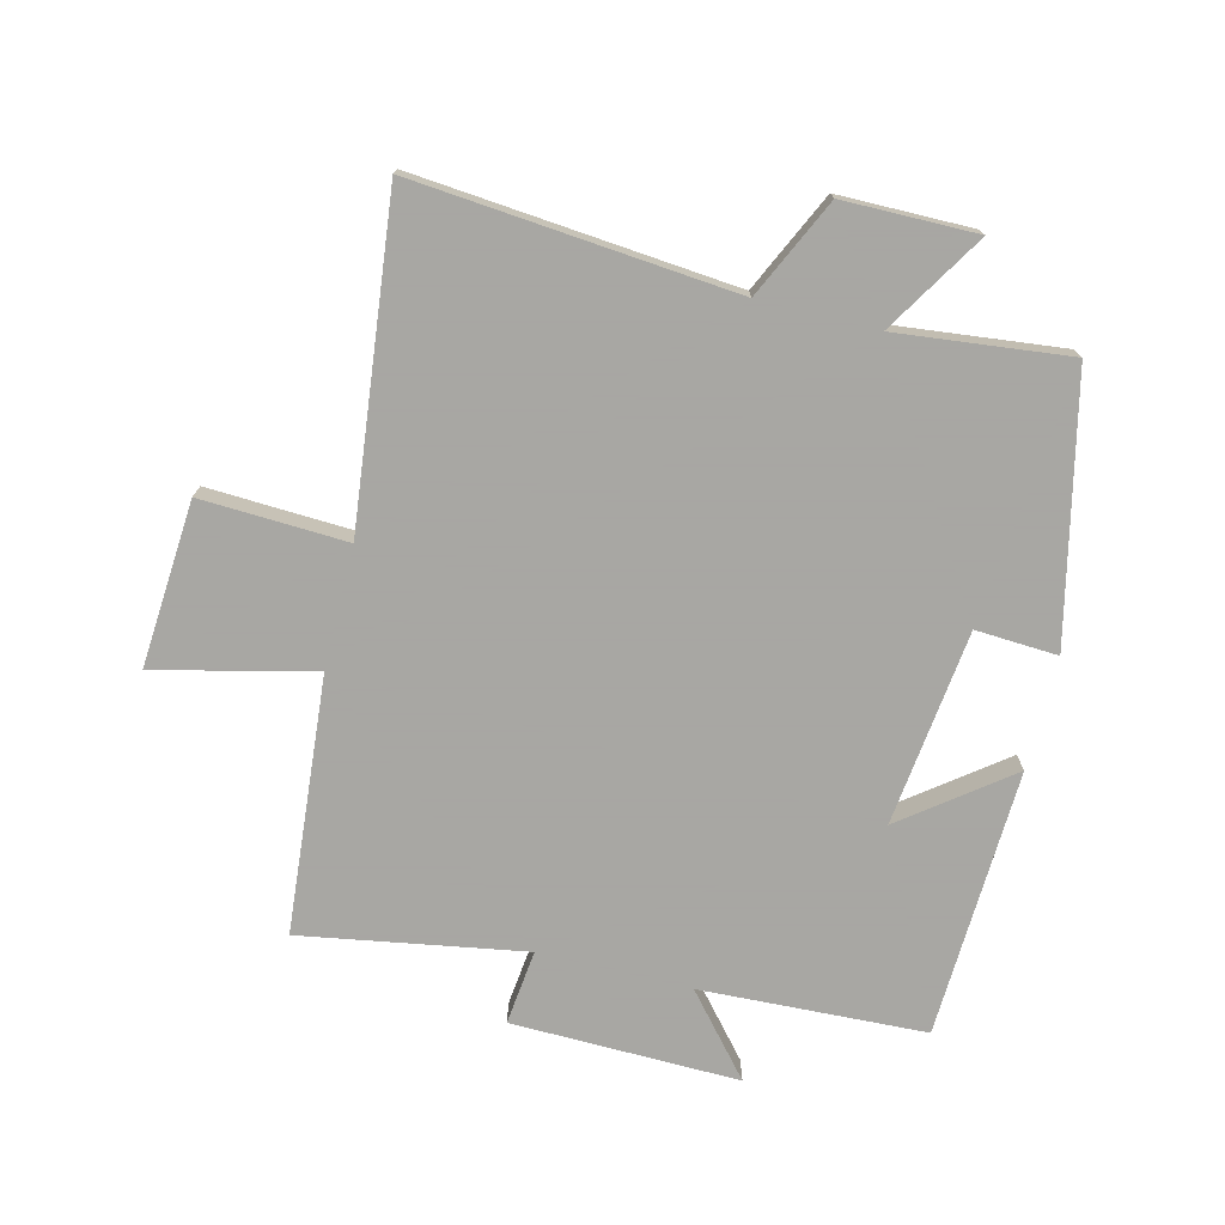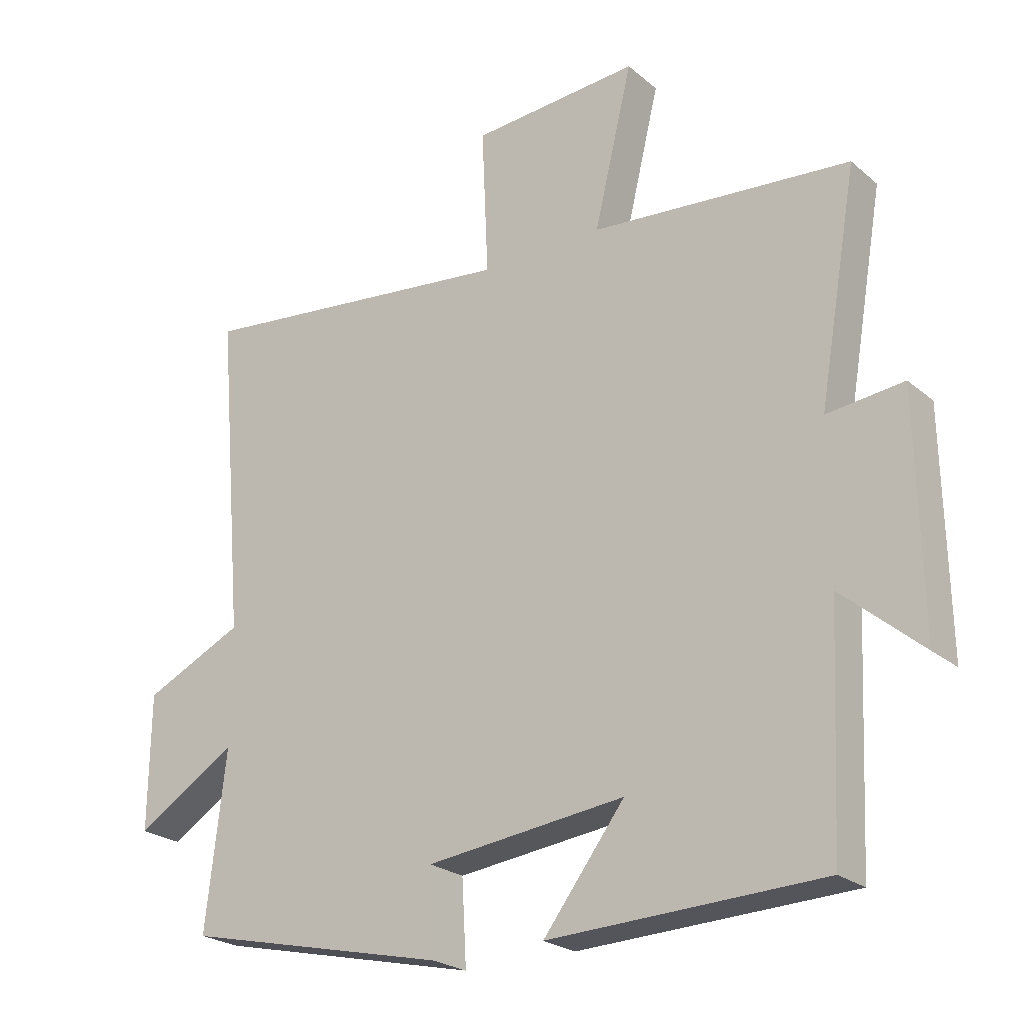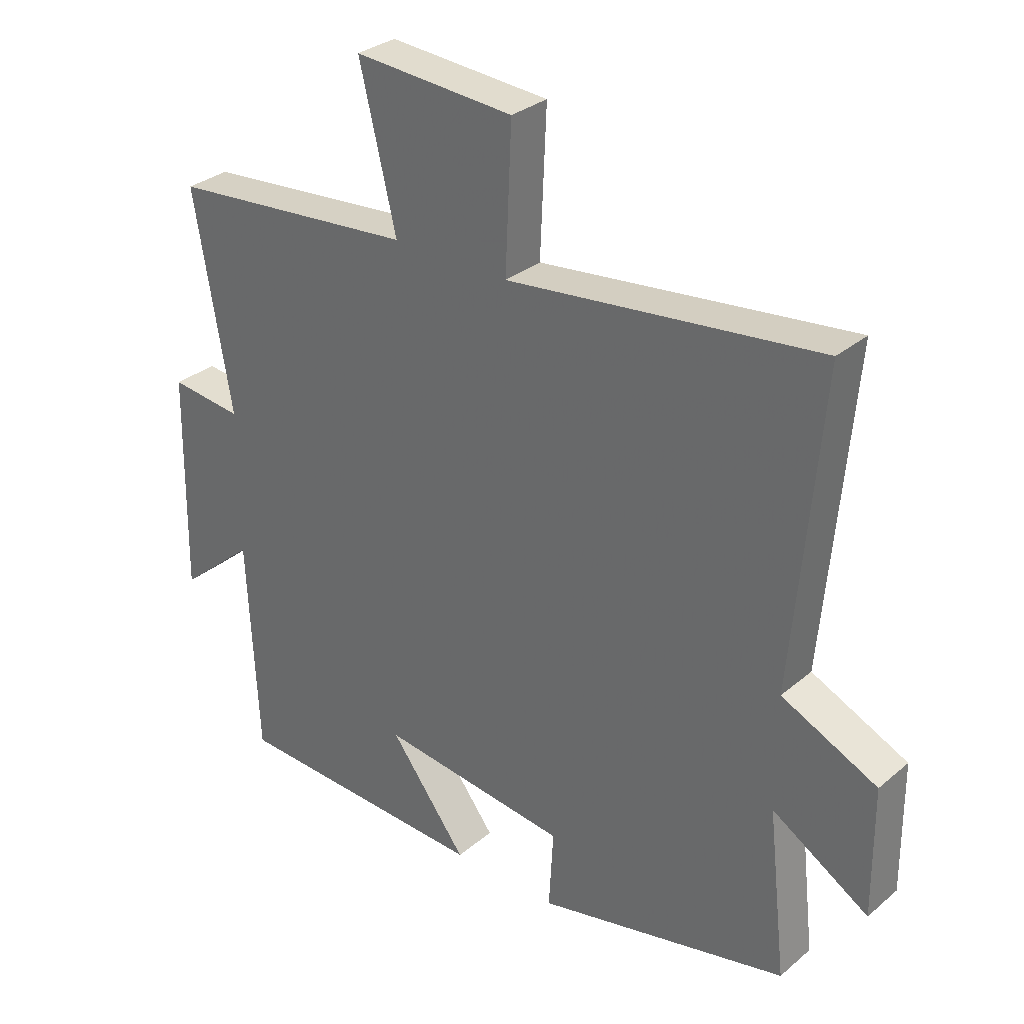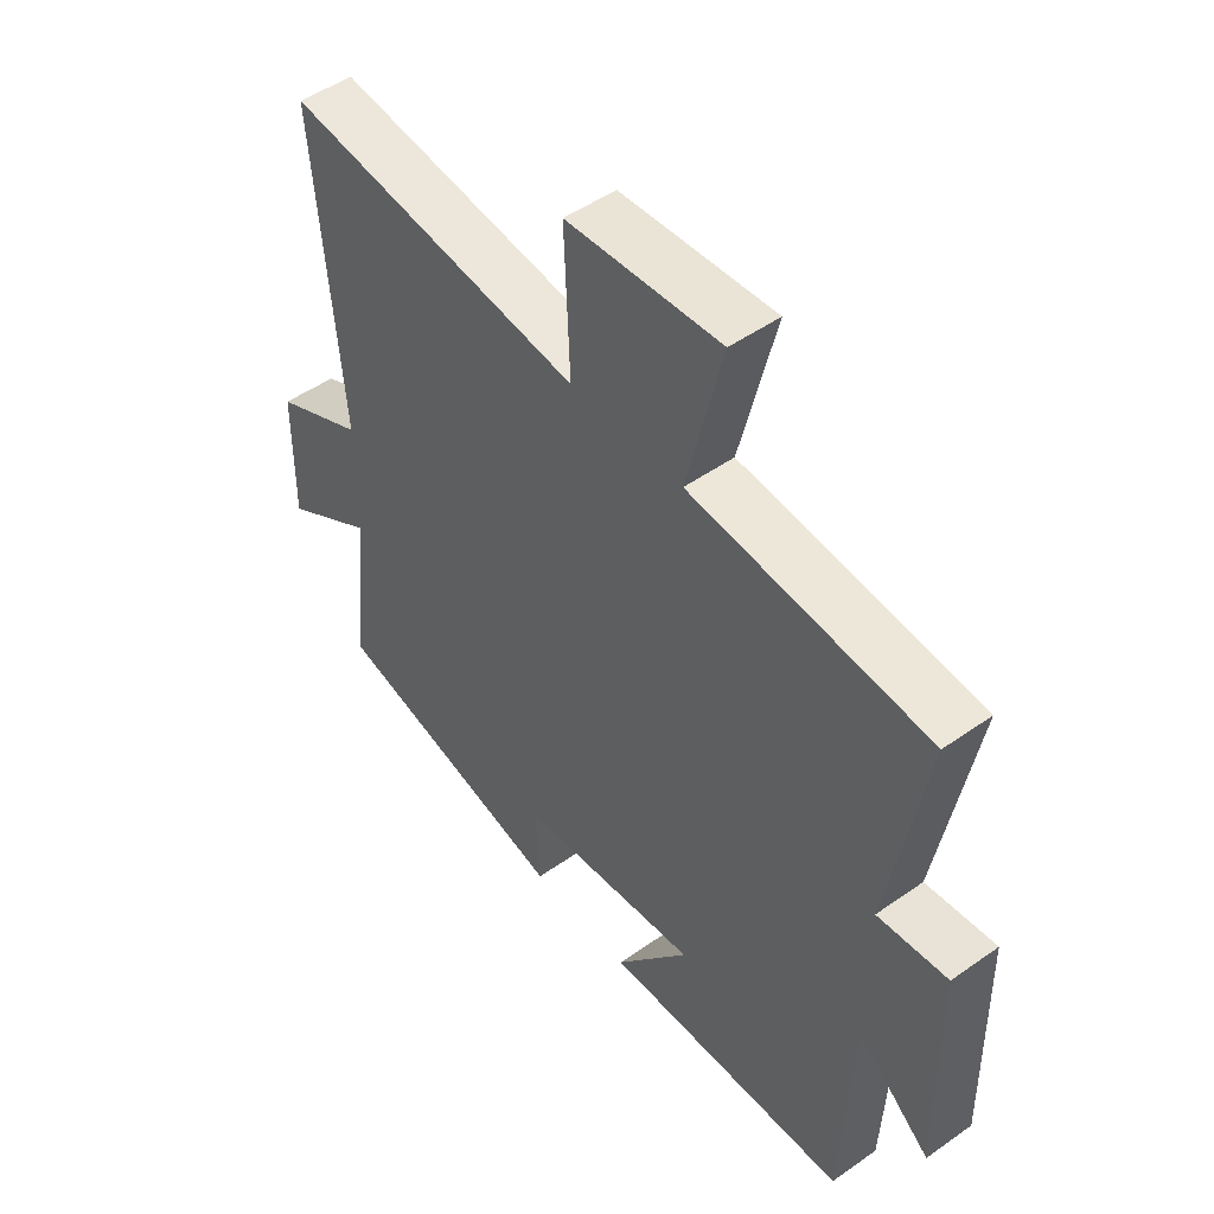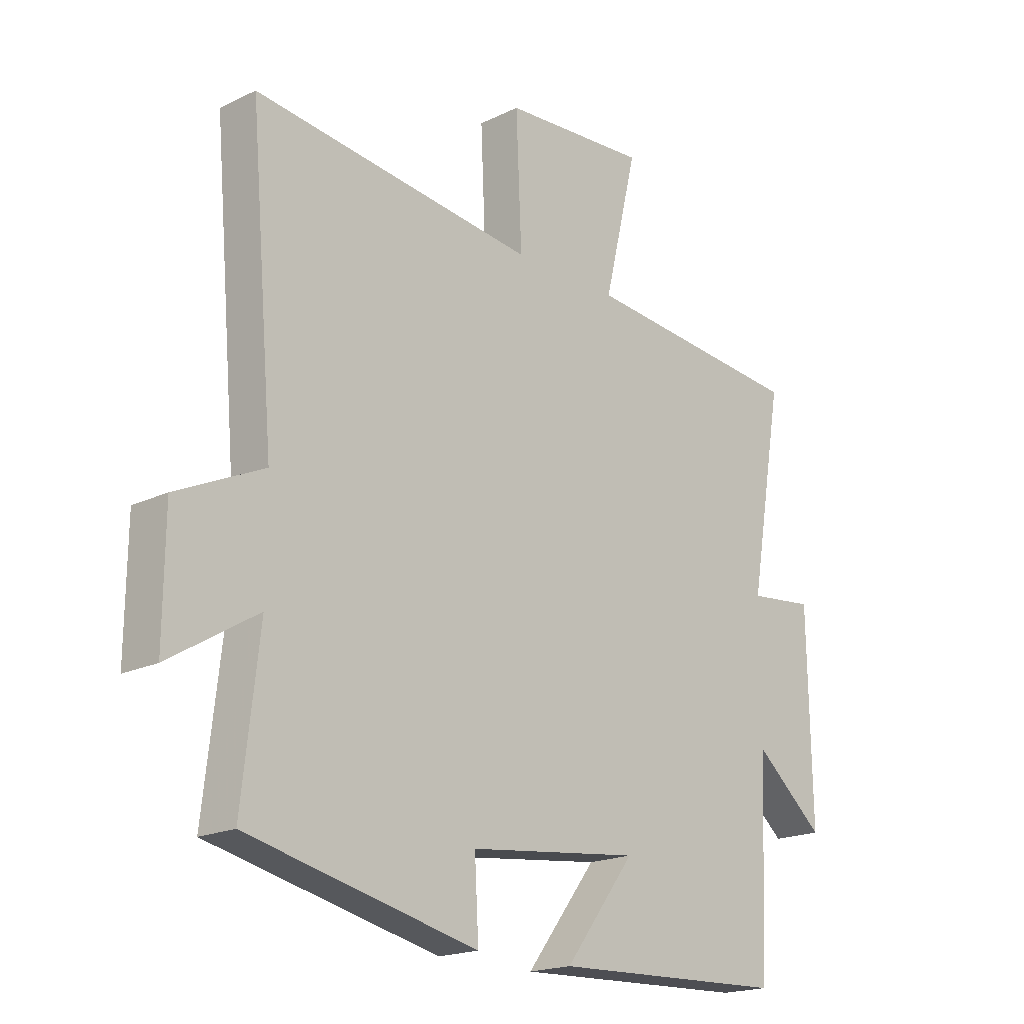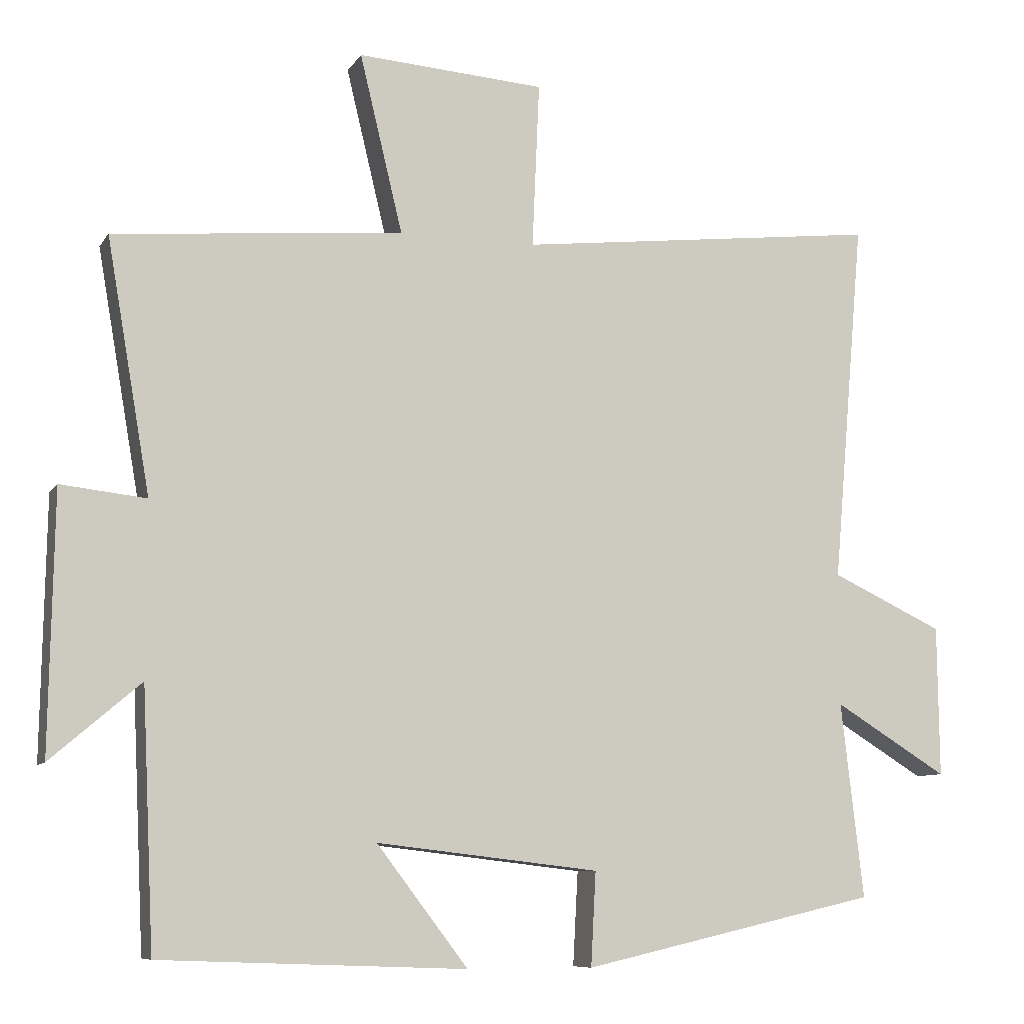
<metadata>
{"format":"obj","ext":"obj","renderer":"f3d","projection":"perspective","resolution":1024,"background":"white","views":[{"elev":-74.4,"azim":75.9,"up":"+Y"},{"elev":-23.8,"azim":-143.7,"up":"+Z"},{"elev":31.0,"azim":40.2,"up":"+Z"},{"elev":49.3,"azim":-128.0,"up":"+Z"},{"elev":-19.0,"azim":132.6,"up":"+Z"},{"elev":-8.6,"azim":-19.0,"up":"+Z"}]}
</metadata>
<code>
v -0.561 0.07 0.464
v -0.157 0.07 0.5
v -0.217 0.07 0.749
v 0.045 0.07 0.731
v 0.035 0.07 0.5
v 0.544 0.07 0.559
v 0.5 0.07 0.052
v 0.656 0.07 -0.021
v 0.658 0.07 -0.231
v 0.5 0.07 -0.134
v 0.531 0.07 -0.406
v 0.118 0.07 -0.5
v 0.125 0.07 -0.37
v -0.185 0.07 -0.334
v -0.058 0.07 -0.5
v -0.483 0.07 -0.484
v -0.5 0.07 -0.128
v -0.625 0.07 -0.235
v -0.619 0.07 0.125
v -0.5 0.07 0.112
v -0.561 0 0.464
v -0.157 0 0.5
v -0.217 0 0.749
v 0.045 0 0.731
v 0.035 0 0.5
v 0.544 0 0.559
v 0.5 0 0.052
v 0.656 0 -0.021
v 0.658 0 -0.231
v 0.5 0 -0.134
v 0.531 0 -0.406
v 0.118 0 -0.5
v 0.125 0 -0.37
v -0.185 0 -0.334
v -0.058 0 -0.5
v -0.483 0 -0.484
v -0.5 0 -0.128
v -0.625 0 -0.235
v -0.619 0 0.125
v -0.5 0 0.112
f 17 18 19 20
f 16 17 20
f 14 15 16
f 14 16 20
f 20 1 2
f 14 20 2
f 13 14 2
f 10 11 12 13
f 7 8 9 10
f 7 10 13 2
f 5 6 7
f 2 3 4 5
f 2 5 7
f 40 39 38 37
f 40 37 36
f 36 35 34
f 40 36 34
f 22 21 40
f 22 40 34
f 22 34 33
f 33 32 31 30
f 30 29 28 27
f 22 33 30 27
f 27 26 25
f 25 24 23 22
f 27 25 22
f 1 21 22 2
f 2 22 23 3
f 3 23 24 4
f 4 24 25 5
f 5 25 26 6
f 6 26 27 7
f 7 27 28 8
f 8 28 29 9
f 9 29 30 10
f 10 30 31 11
f 11 31 32 12
f 12 32 33 13
f 13 33 34 14
f 14 34 35 15
f 15 35 36 16
f 16 36 37 17
f 17 37 38 18
f 18 38 39 19
f 19 39 40 20
f 20 40 21 1

</code>
